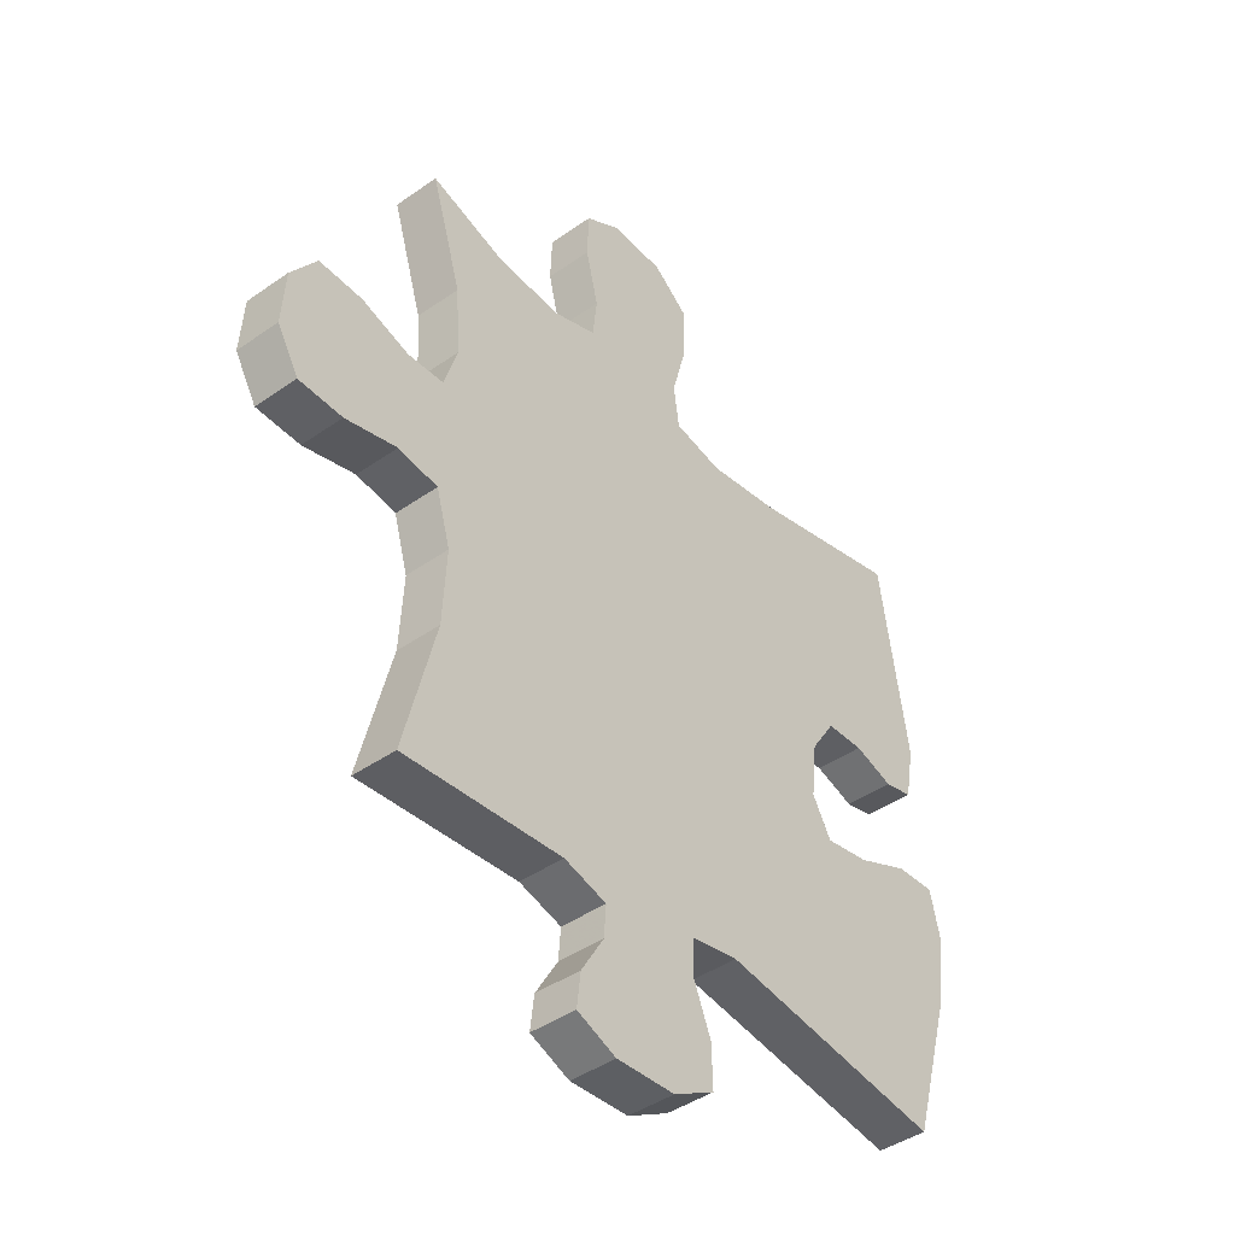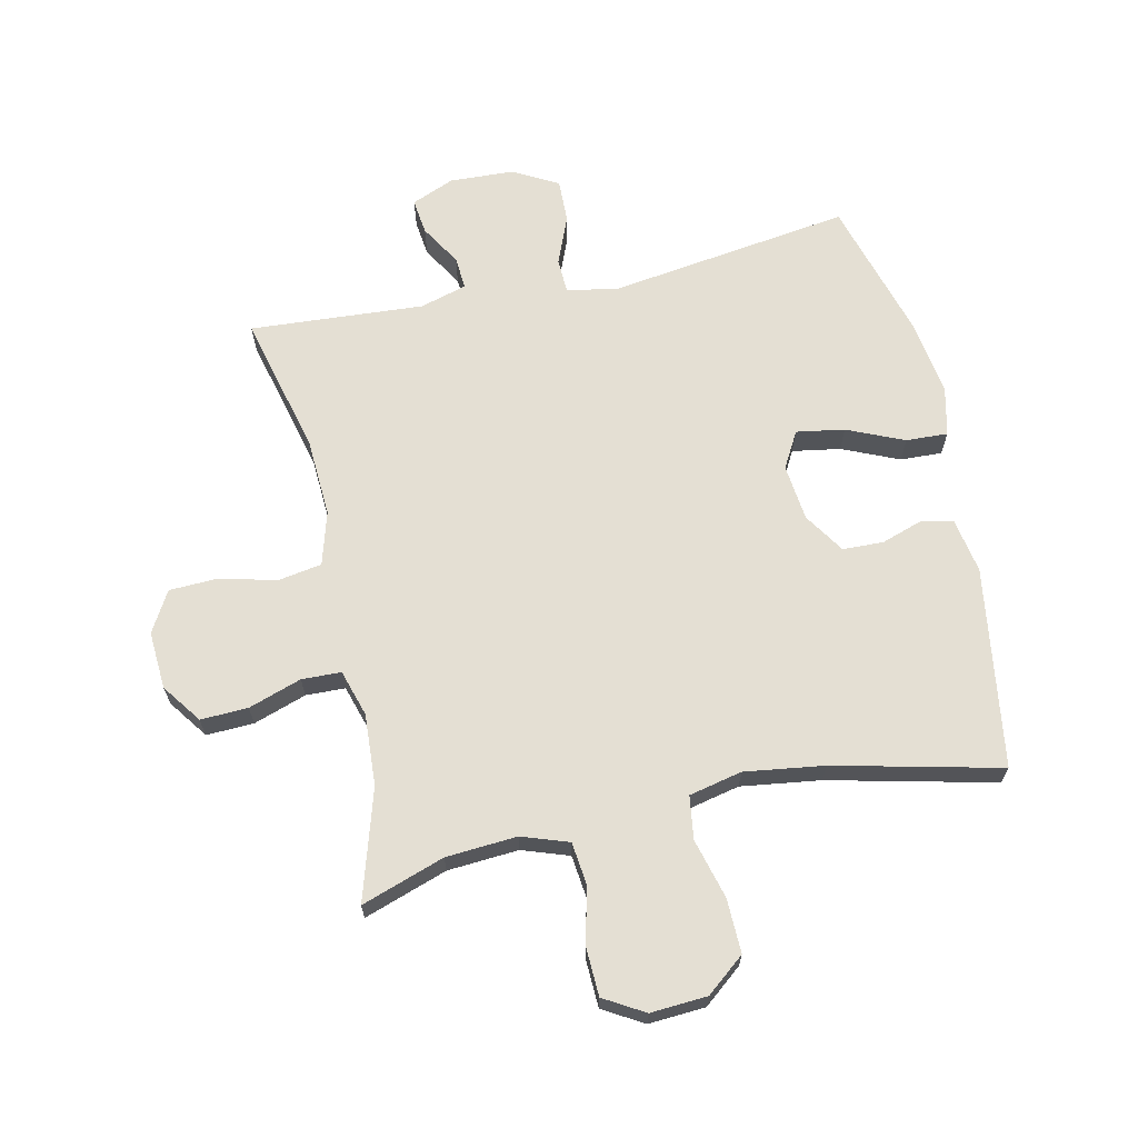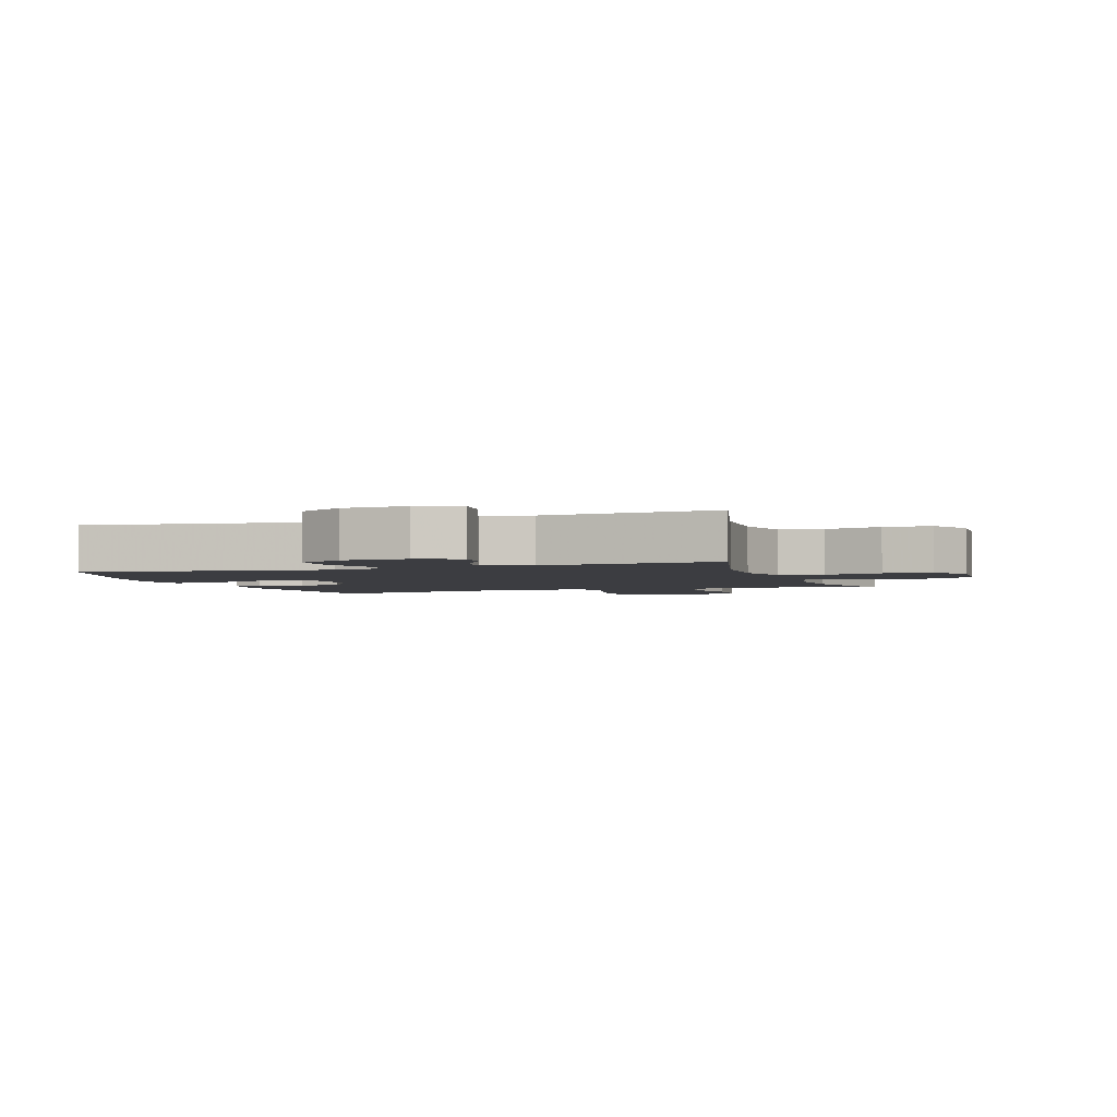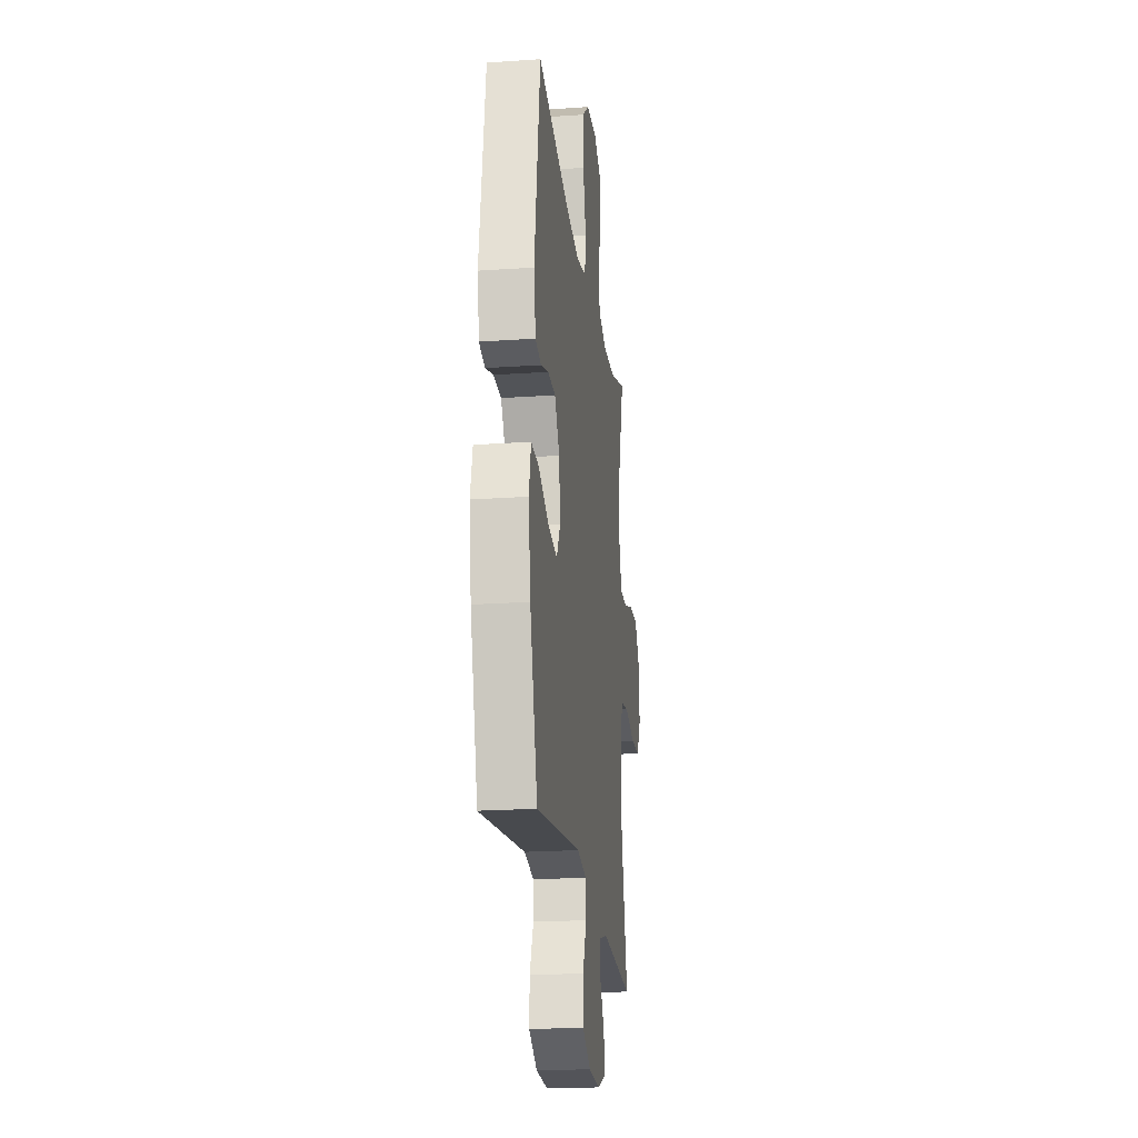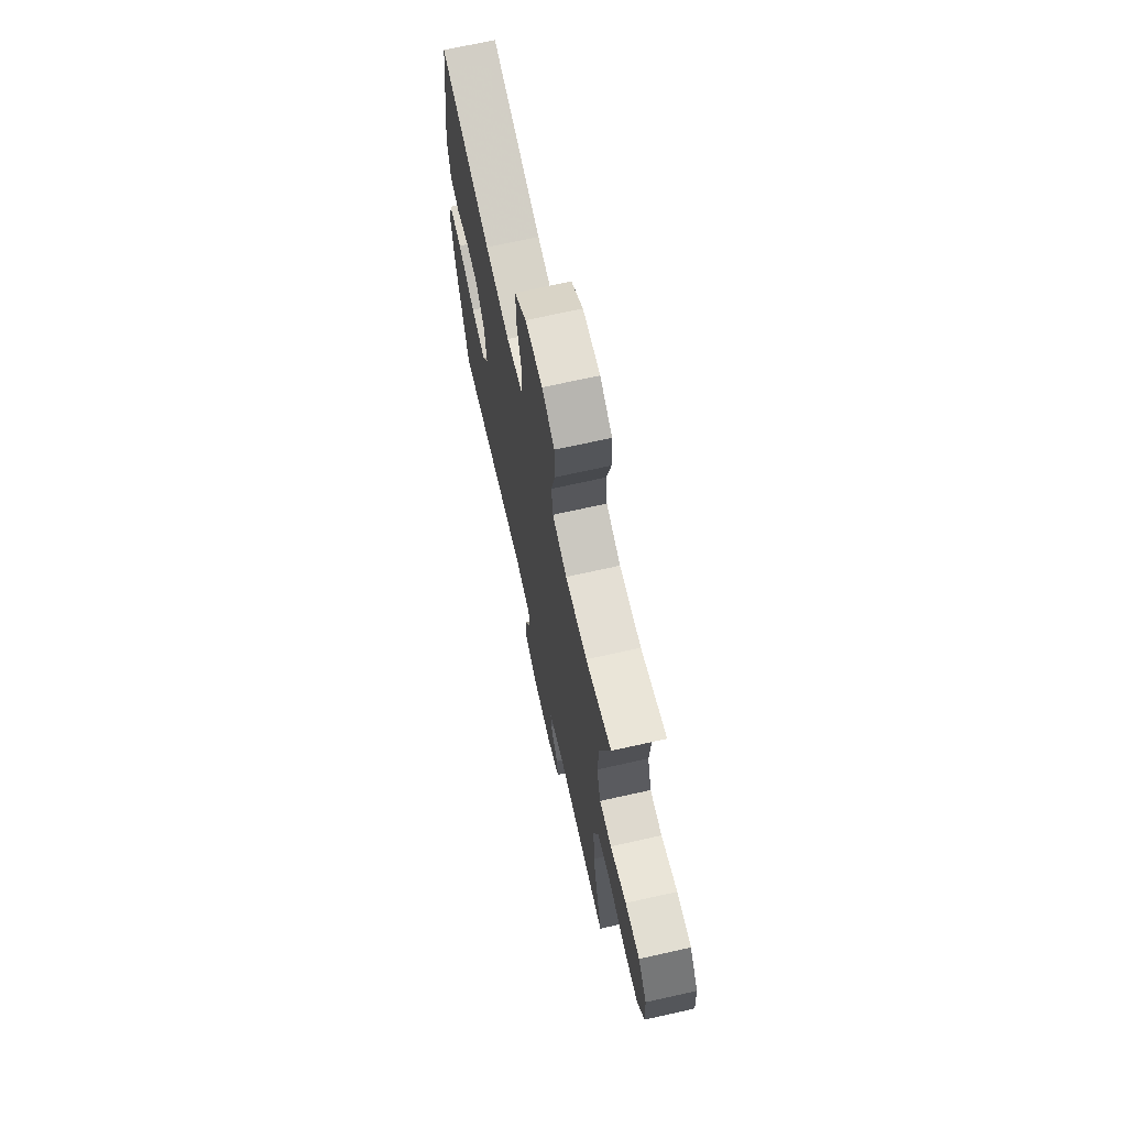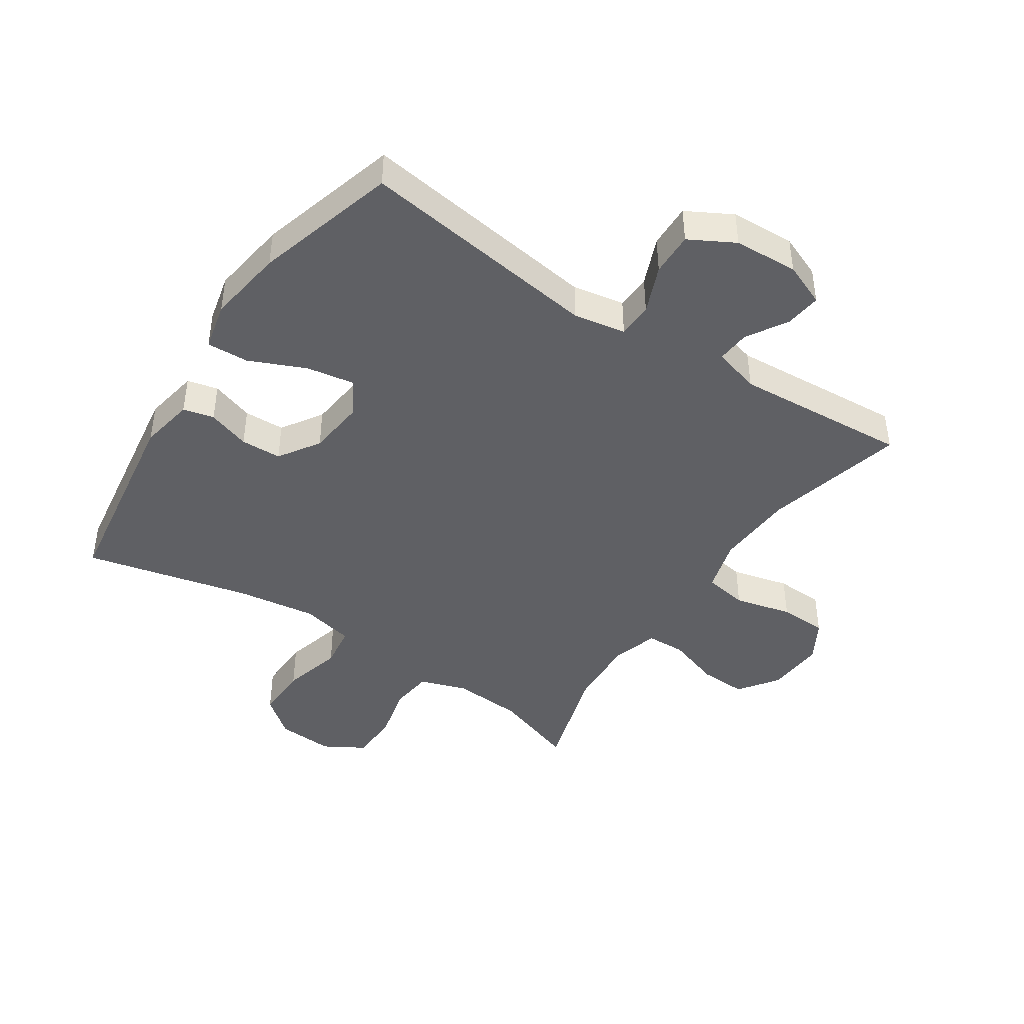
<metadata>
{"format":"obj","ext":"obj","renderer":"f3d","projection":"perspective","resolution":1024,"background":"white","views":[{"elev":-42.8,"azim":-50.1,"up":"+Z"},{"elev":66.4,"azim":-12.4,"up":"+Y"},{"elev":-2.8,"azim":-161.0,"up":"+Y"},{"elev":-21.1,"azim":97.1,"up":"+Z"},{"elev":69.8,"azim":-102.6,"up":"+Z"},{"elev":-43.7,"azim":146.5,"up":"+Y"}]}
</metadata>
<code>
v -0.5 0.07 0.5
v -0.365 0.07 0.454
v -0.25 0.07 0.446
v -0.174 0.07 0.472
v -0.166 0.07 0.541
v -0.188 0.07 0.632
v -0.185 0.07 0.711
v -0.12 0.07 0.749
v -0.028 0.07 0.743
v 0.034 0.07 0.693
v 0.032 0.07 0.605
v 0.006 0.07 0.508
v 0.016 0.07 0.438
v 0.102 0.07 0.419
v 0.231 0.07 0.437
v 0.5 0.07 0.5
v 0.549 0.07 0.174
v 0.533 0.07 0.085
v 0.483 0.07 0.073
v 0.414 0.07 0.096
v 0.348 0.07 0.094
v 0.305 0.07 0.028
v 0.295 0.07 -0.064
v 0.328 0.07 -0.123
v 0.406 0.07 -0.11
v 0.498 0.07 -0.07
v 0.566 0.07 -0.067
v 0.584 0.07 -0.145
v 0.566 0.07 -0.27
v 0.5 0.07 -0.5
v 0.107 0.07 -0.444
v 0.023 0.07 -0.459
v 0.021 0.07 -0.516
v 0.053 0.07 -0.594
v 0.055 0.07 -0.665
v -0.018 0.07 -0.705
v -0.122 0.07 -0.71
v -0.192 0.07 -0.681
v -0.185 0.07 -0.623
v -0.145 0.07 -0.556
v -0.141 0.07 -0.503
v -0.217 0.07 -0.481
v -0.5 0.07 -0.5
v -0.443 0.07 -0.272
v -0.436 0.07 -0.144
v -0.461 0.07 -0.057
v -0.532 0.07 -0.045
v -0.625 0.07 -0.068
v -0.703 0.07 -0.065
v -0.741 0.07 0.001
v -0.735 0.07 0.095
v -0.689 0.07 0.159
v -0.612 0.07 0.156
v -0.526 0.07 0.127
v -0.462 0.07 0.129
v -0.439 0.07 0.205
v -0.446 0.07 0.321
v -0.5 0 0.5
v -0.365 0 0.454
v -0.25 0 0.446
v -0.174 0 0.472
v -0.166 0 0.541
v -0.188 0 0.632
v -0.185 0 0.711
v -0.12 0 0.749
v -0.028 0 0.743
v 0.034 0 0.693
v 0.032 0 0.605
v 0.006 0 0.508
v 0.016 0 0.438
v 0.102 0 0.419
v 0.231 0 0.437
v 0.5 0 0.5
v 0.549 0 0.174
v 0.533 0 0.085
v 0.483 0 0.073
v 0.414 0 0.096
v 0.348 0 0.094
v 0.305 0 0.028
v 0.295 0 -0.064
v 0.328 0 -0.123
v 0.406 0 -0.11
v 0.498 0 -0.07
v 0.566 0 -0.067
v 0.584 0 -0.145
v 0.566 0 -0.27
v 0.5 0 -0.5
v 0.107 0 -0.444
v 0.023 0 -0.459
v 0.021 0 -0.516
v 0.053 0 -0.594
v 0.055 0 -0.665
v -0.018 0 -0.705
v -0.122 0 -0.71
v -0.192 0 -0.681
v -0.185 0 -0.623
v -0.145 0 -0.556
v -0.141 0 -0.503
v -0.217 0 -0.481
v -0.5 0 -0.5
v -0.443 0 -0.272
v -0.436 0 -0.144
v -0.461 0 -0.057
v -0.532 0 -0.045
v -0.625 0 -0.068
v -0.703 0 -0.065
v -0.741 0 0.001
v -0.735 0 0.095
v -0.689 0 0.159
v -0.612 0 0.156
v -0.526 0 0.127
v -0.462 0 0.129
v -0.439 0 0.205
v -0.446 0 0.321
f 52 53 54
f 51 52 54
f 50 51 54
f 49 50 54
f 48 49 54
f 47 48 54
f 46 47 54 55
f 45 46 55 56
f 42 43 44
f 41 42 44 45
f 38 39 40
f 37 38 40
f 36 37 40
f 35 36 40
f 34 35 40
f 33 34 40
f 32 33 40 41
f 29 30 31
f 28 29 31
f 27 28 31
f 26 27 31
f 25 26 31
f 24 25 31 32
f 41 45 56
f 32 41 56
f 24 32 56
f 23 24 56
f 18 19 20
f 17 18 20
f 16 17 20
f 15 16 20
f 14 15 20 21
f 13 14 21 22
f 10 11 12
f 9 10 12
f 8 9 12
f 7 8 12
f 6 7 12
f 5 6 12
f 4 5 12 13
f 23 56 57
f 22 23 57
f 13 22 57
f 4 13 57
f 3 4 57
f 2 3 57
f 1 2 57
f 111 110 109
f 111 109 108
f 111 108 107
f 111 107 106
f 111 106 105
f 111 105 104
f 112 111 104 103
f 113 112 103 102
f 101 100 99
f 102 101 99 98
f 97 96 95
f 97 95 94
f 97 94 93
f 97 93 92
f 97 92 91
f 97 91 90
f 98 97 90 89
f 88 87 86
f 88 86 85
f 88 85 84
f 88 84 83
f 88 83 82
f 89 88 82 81
f 113 102 98
f 113 98 89
f 113 89 81
f 113 81 80
f 77 76 75
f 77 75 74
f 77 74 73
f 77 73 72
f 78 77 72 71
f 79 78 71 70
f 69 68 67
f 69 67 66
f 69 66 65
f 69 65 64
f 69 64 63
f 69 63 62
f 70 69 62 61
f 114 113 80
f 114 80 79
f 114 79 70
f 114 70 61
f 114 61 60
f 114 60 59
f 114 59 58
f 1 58 59 2
f 2 59 60 3
f 3 60 61 4
f 4 61 62 5
f 5 62 63 6
f 6 63 64 7
f 7 64 65 8
f 8 65 66 9
f 9 66 67 10
f 10 67 68 11
f 11 68 69 12
f 12 69 70 13
f 13 70 71 14
f 14 71 72 15
f 15 72 73 16
f 16 73 74 17
f 17 74 75 18
f 18 75 76 19
f 19 76 77 20
f 20 77 78 21
f 21 78 79 22
f 22 79 80 23
f 23 80 81 24
f 24 81 82 25
f 25 82 83 26
f 26 83 84 27
f 27 84 85 28
f 28 85 86 29
f 29 86 87 30
f 30 87 88 31
f 31 88 89 32
f 32 89 90 33
f 33 90 91 34
f 34 91 92 35
f 35 92 93 36
f 36 93 94 37
f 37 94 95 38
f 38 95 96 39
f 39 96 97 40
f 40 97 98 41
f 41 98 99 42
f 42 99 100 43
f 43 100 101 44
f 44 101 102 45
f 45 102 103 46
f 46 103 104 47
f 47 104 105 48
f 48 105 106 49
f 49 106 107 50
f 50 107 108 51
f 51 108 109 52
f 52 109 110 53
f 53 110 111 54
f 54 111 112 55
f 55 112 113 56
f 56 113 114 57
f 57 114 58 1

</code>
